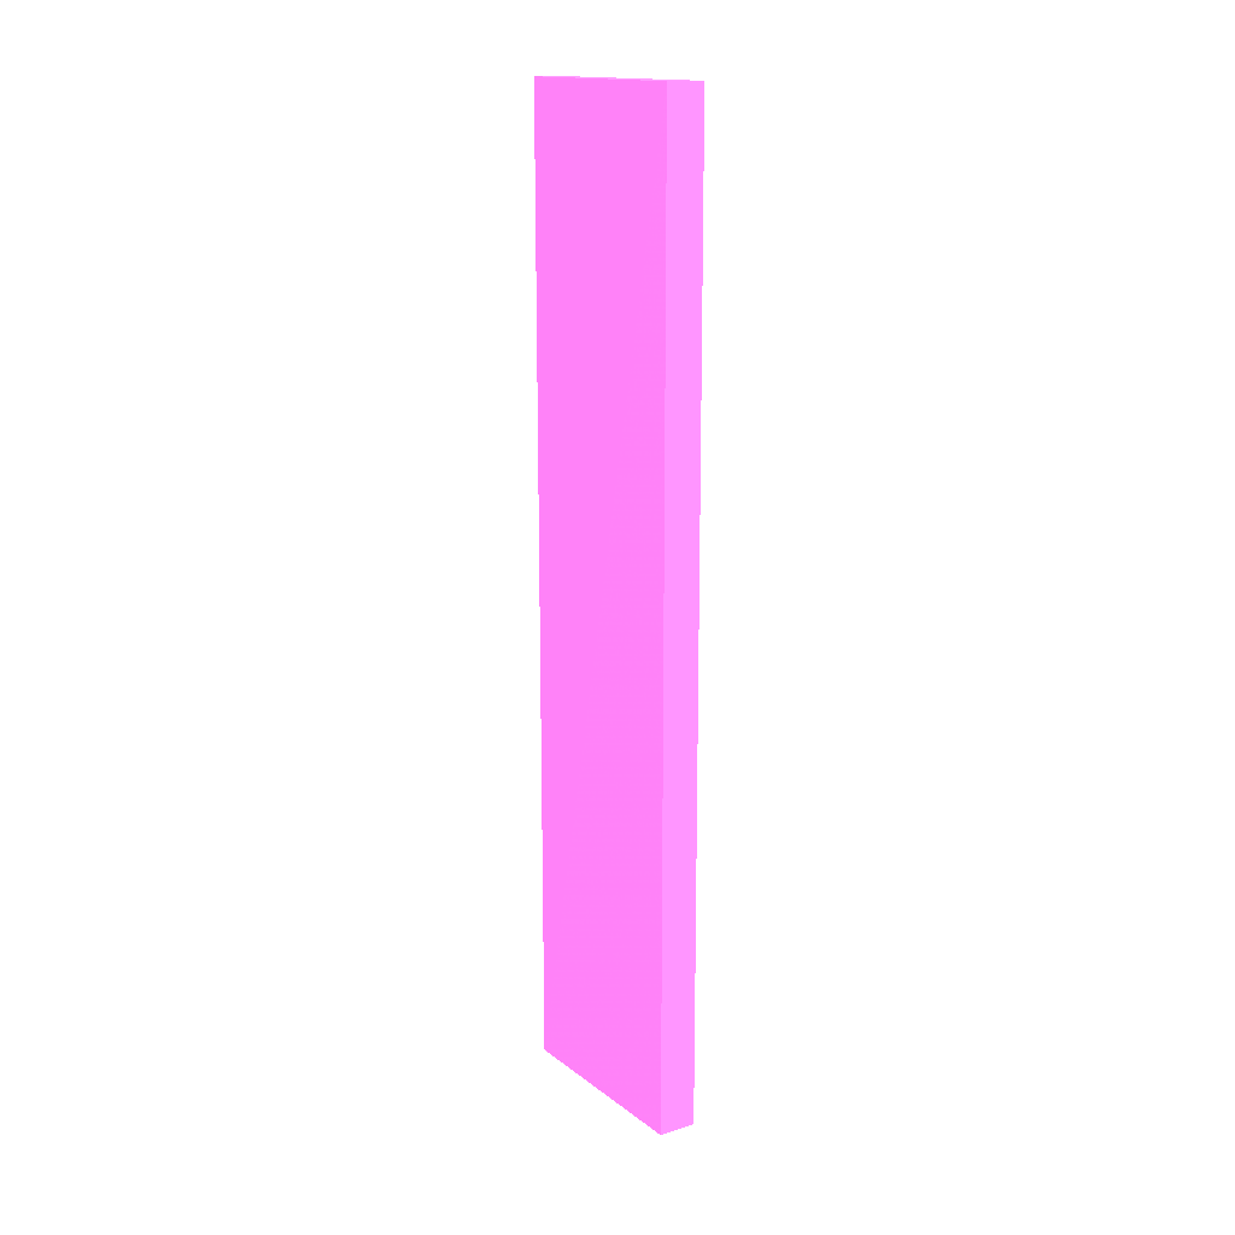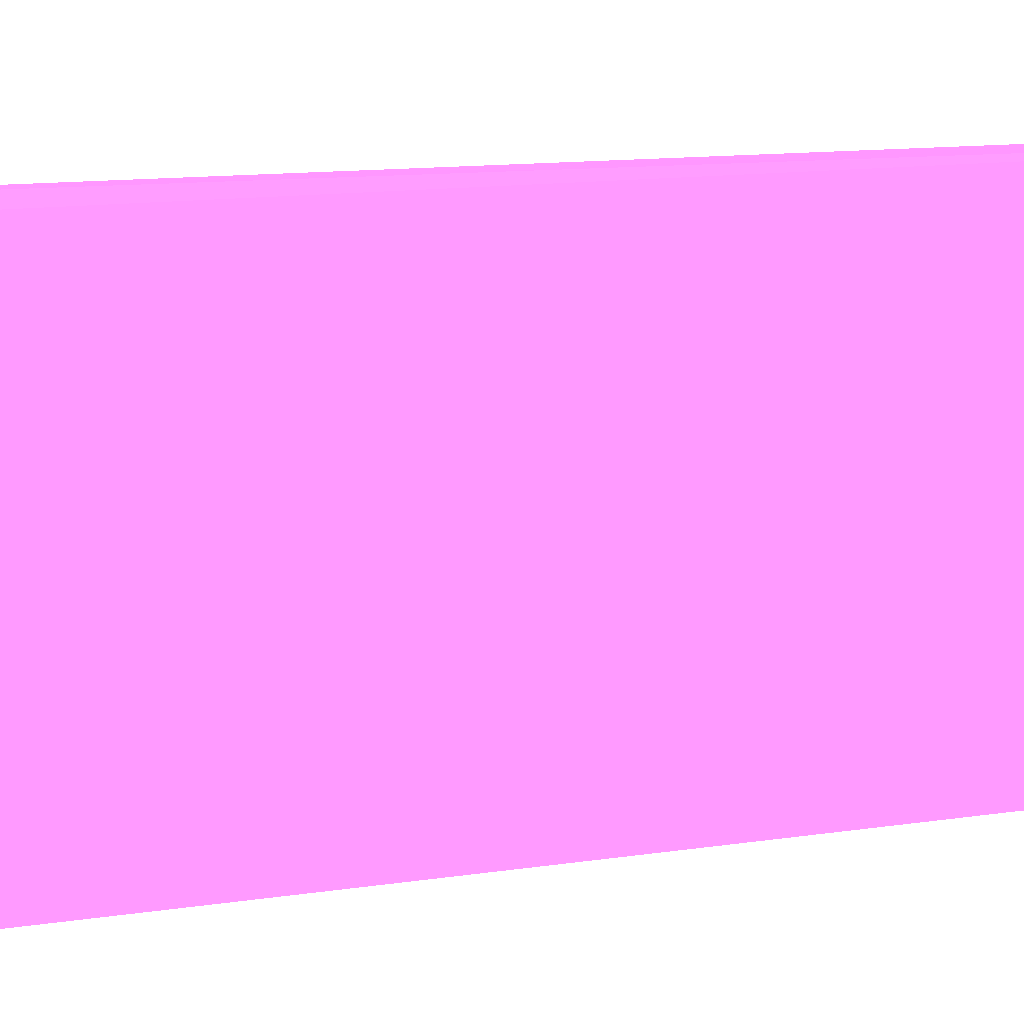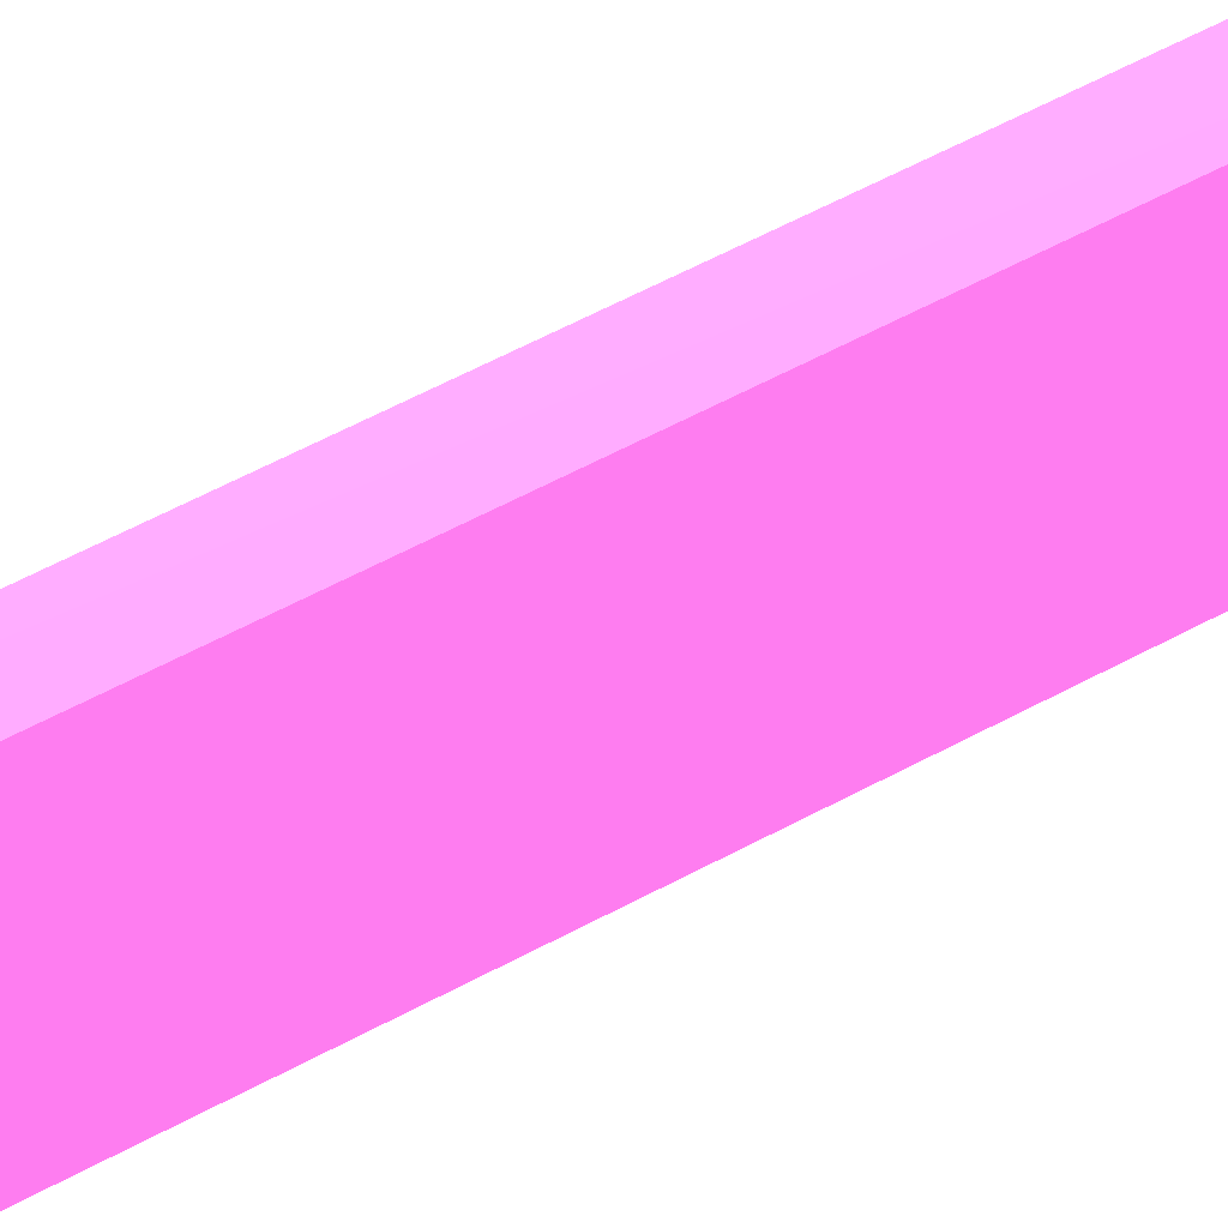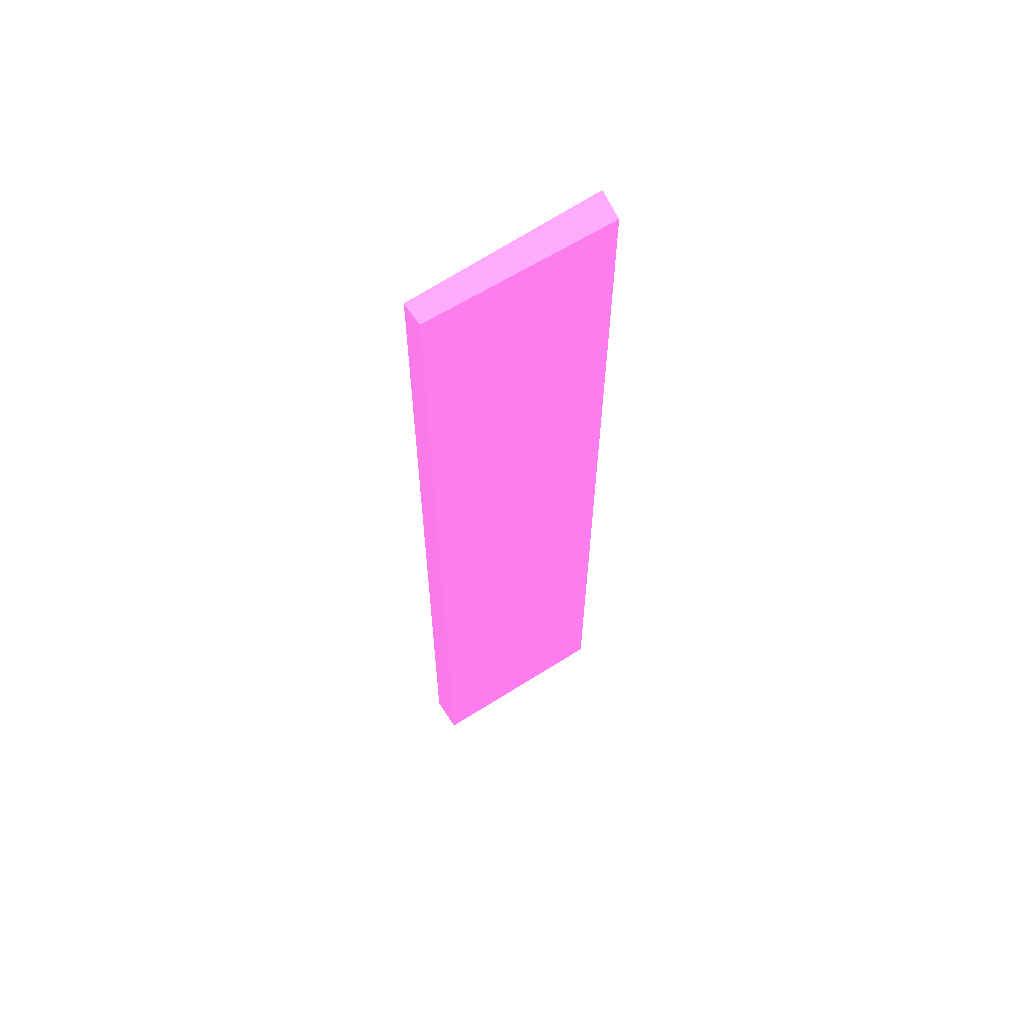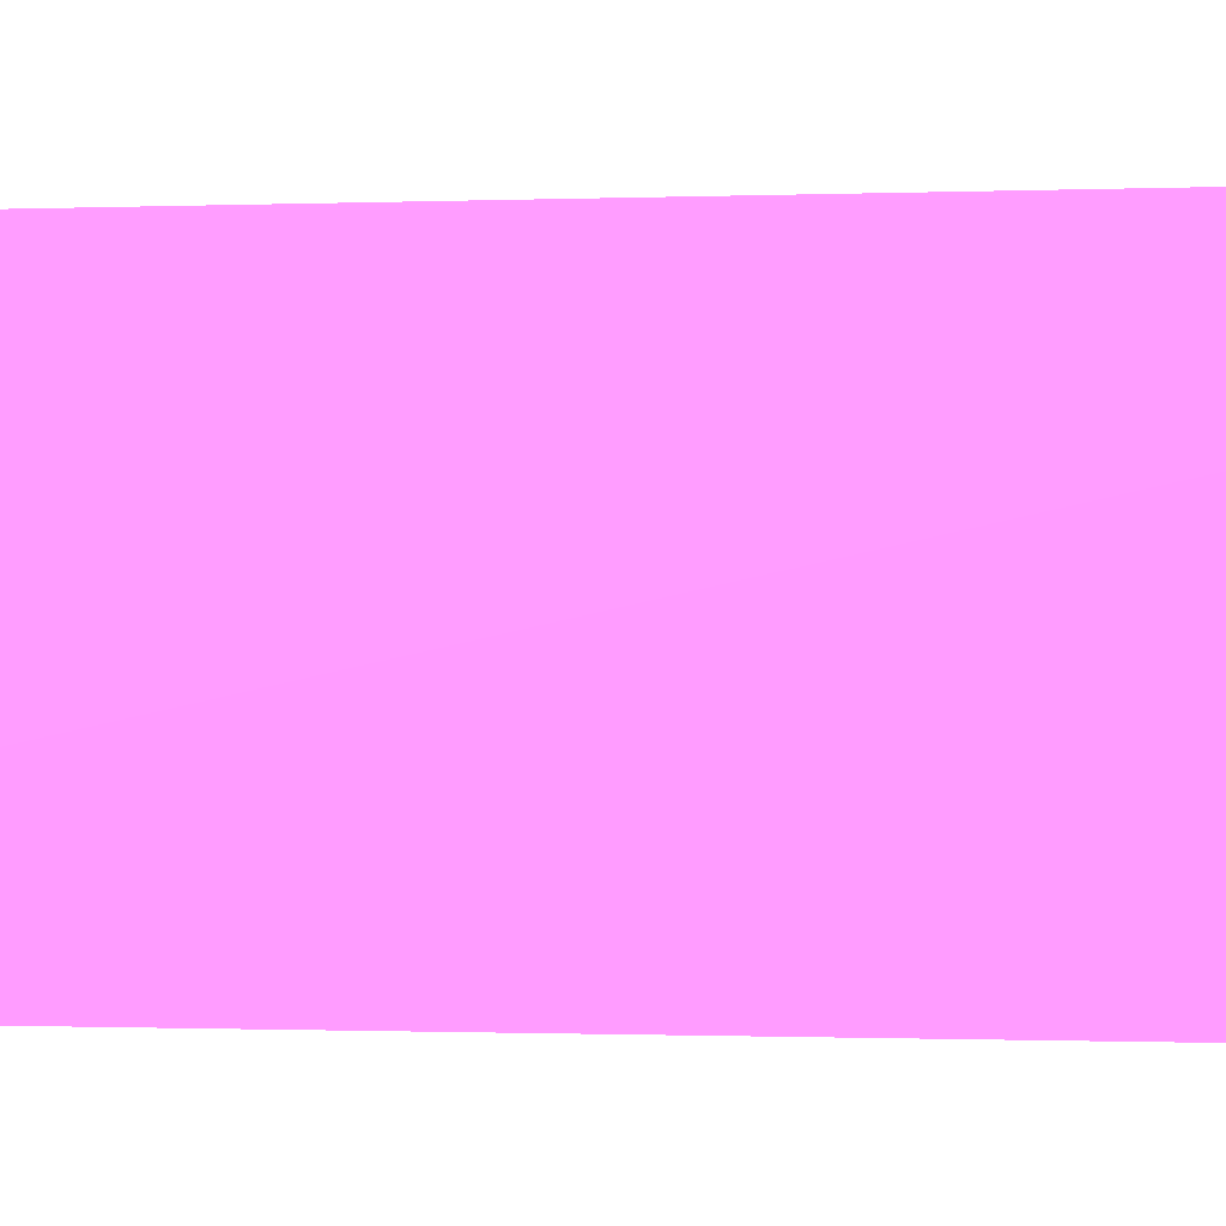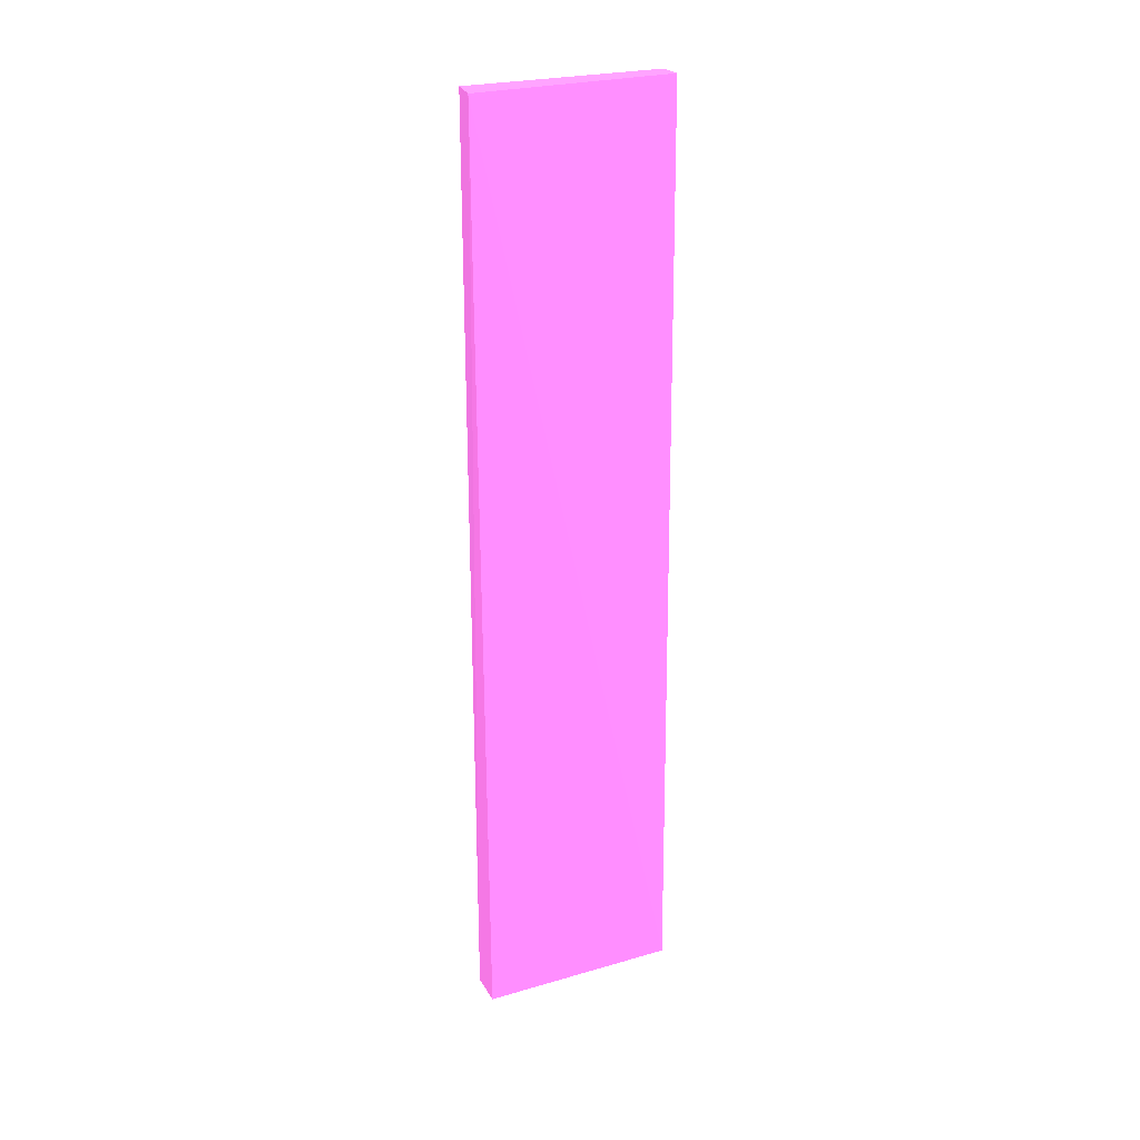
<metadata>
{"format":"obj","ext":"obj","renderer":"f3d","projection":"perspective","resolution":1024,"background":"white","views":[{"elev":16.0,"azim":145.7,"up":"+Z"},{"elev":7.0,"azim":56.9,"up":"+Y"},{"elev":55.6,"azim":60.0,"up":"+Y"},{"elev":62.5,"azim":57.2,"up":"+Z"},{"elev":-0.0,"azim":-75.0,"up":"+Y"},{"elev":24.8,"azim":-115.2,"up":"+Z"}]}
</metadata>
<code>
v 6.55 5.9 -3.416 0.7294 0.3569 0.6784
v 6.55 3.552 -3.416 0.7294 0.3569 0.6784
v 6.55 3.552 -14.5 0.7294 0.3569 0.6784
v 6.115 5.922 -14.5 0.7294 0.3569 0.6784
v 6.156 5.964 -3.416 0.7294 0.3569 0.6784
v 6.115 3.552 -14.5 0.7294 0.3569 0.6784
v 6.549 5.909 -14.5 0.7294 0.3569 0.6784
v 6.25 3.552 -3.416 0.7294 0.3569 0.6784
f 1 2 3
f 5 2 1
f 6 4 3
f 6 5 4
f 7 1 3
f 7 3 4
f 7 5 1
f 7 4 5
f 8 2 5
f 8 5 6
f 8 6 3
f 8 3 2

</code>
